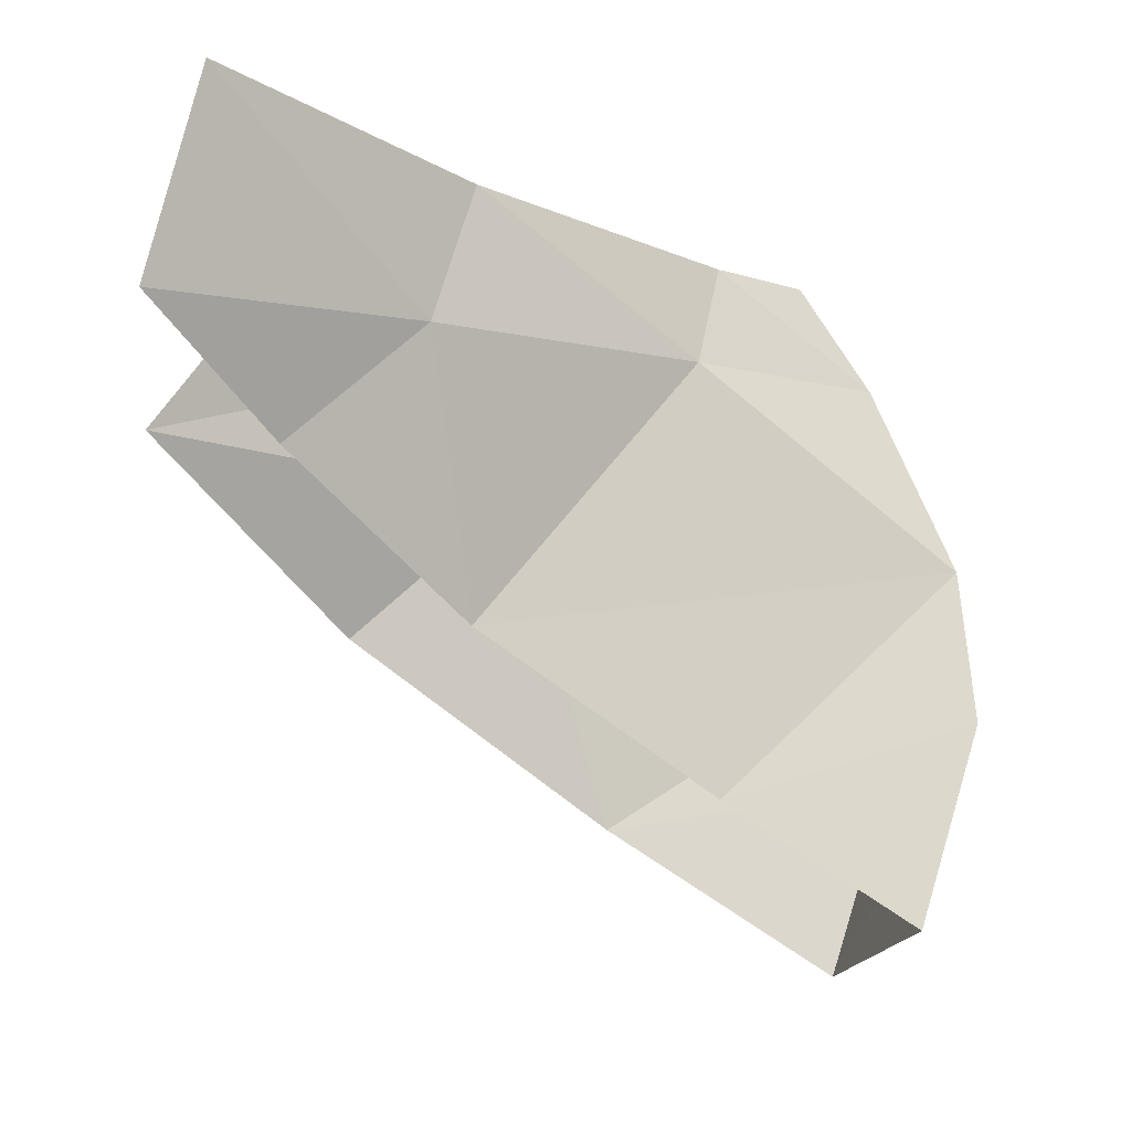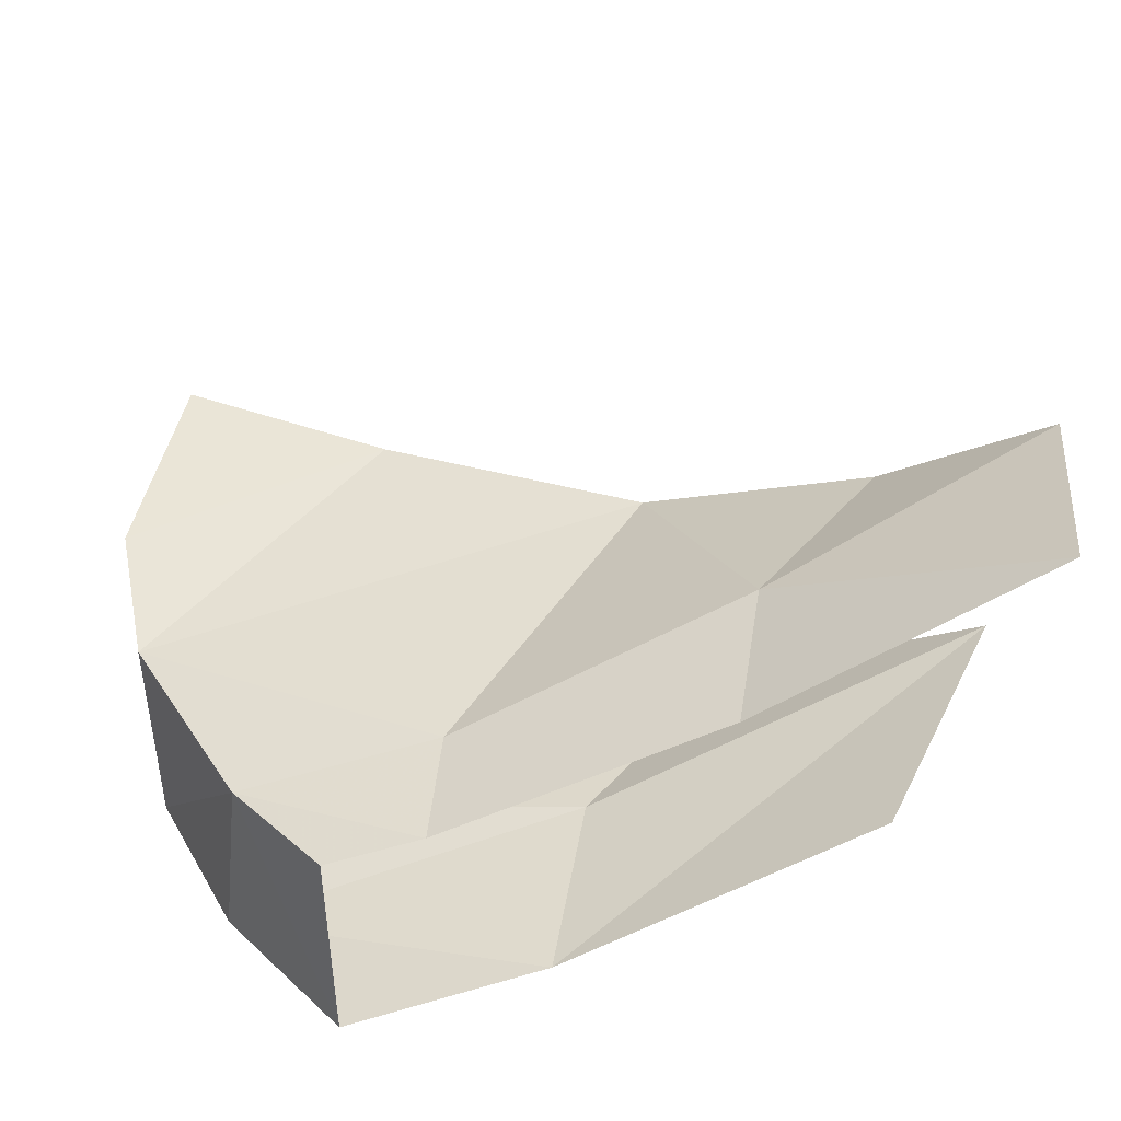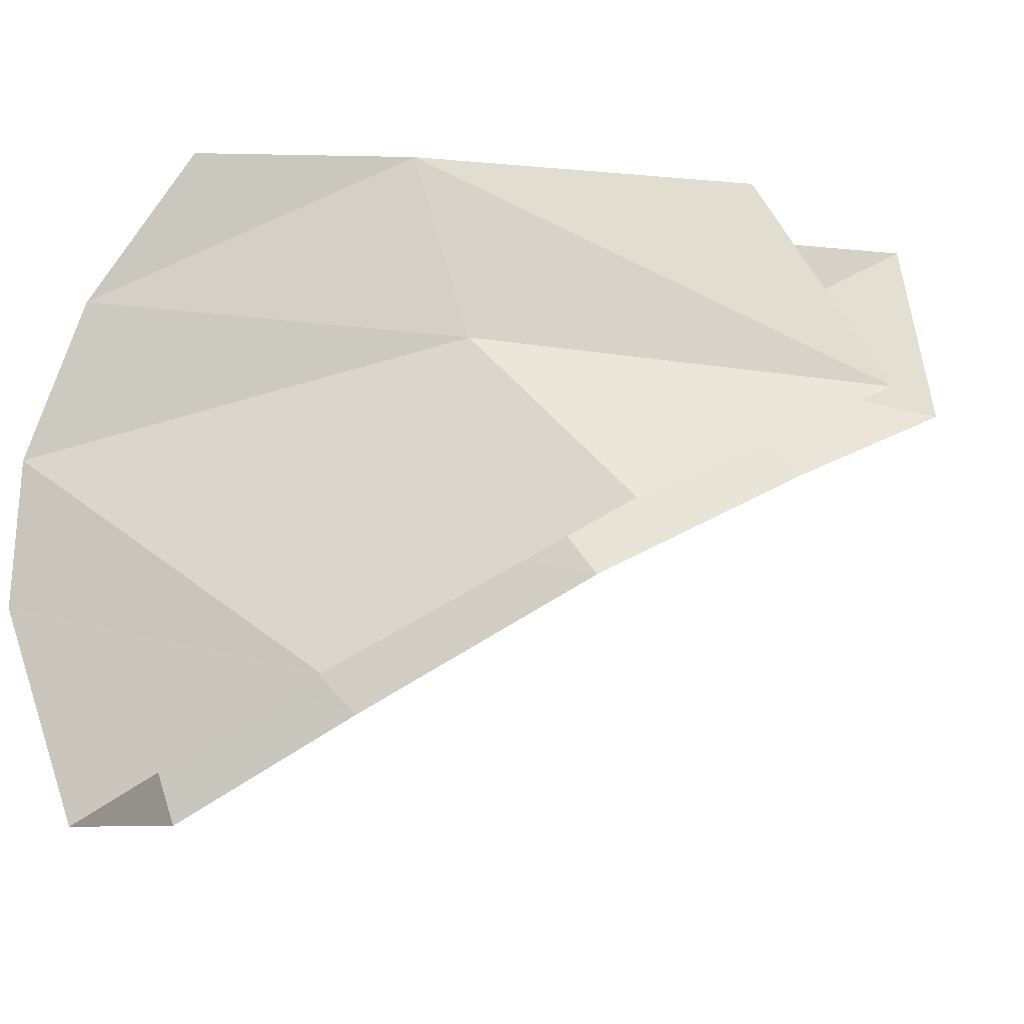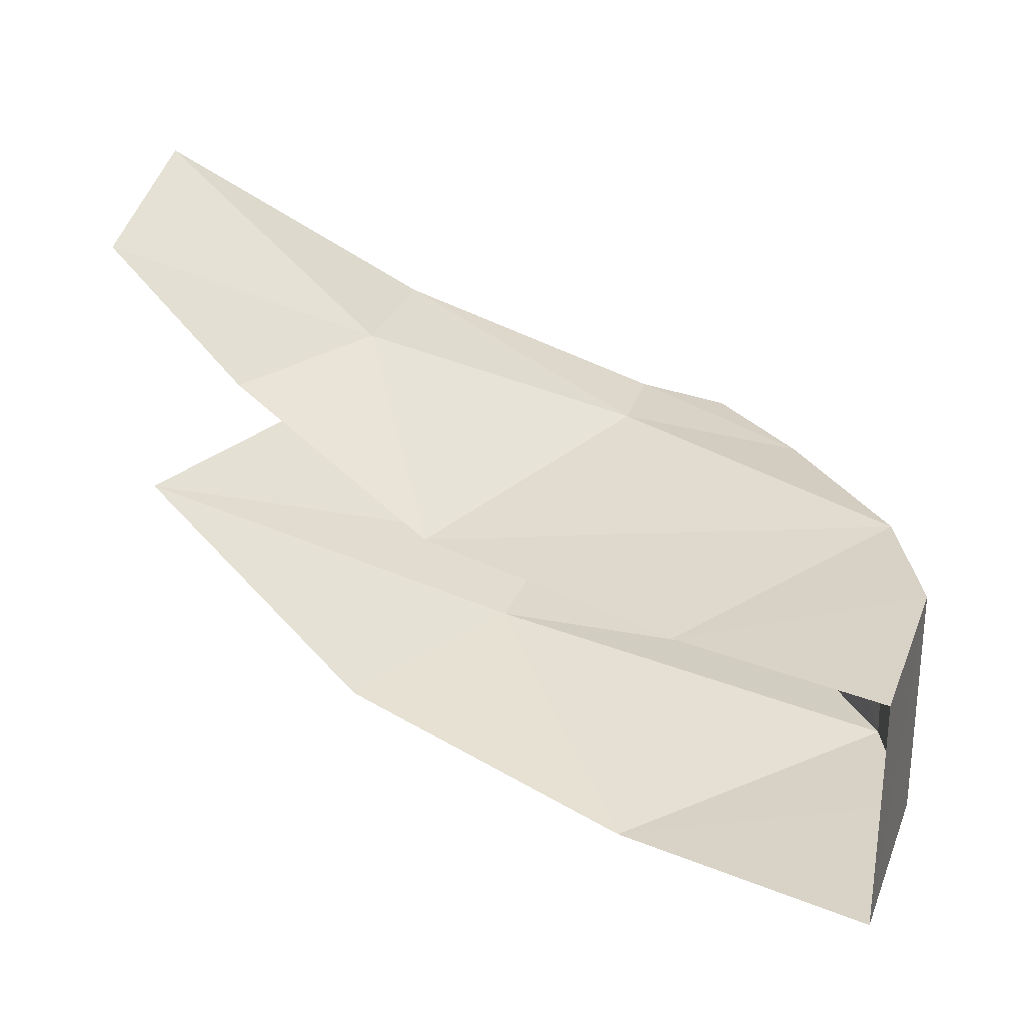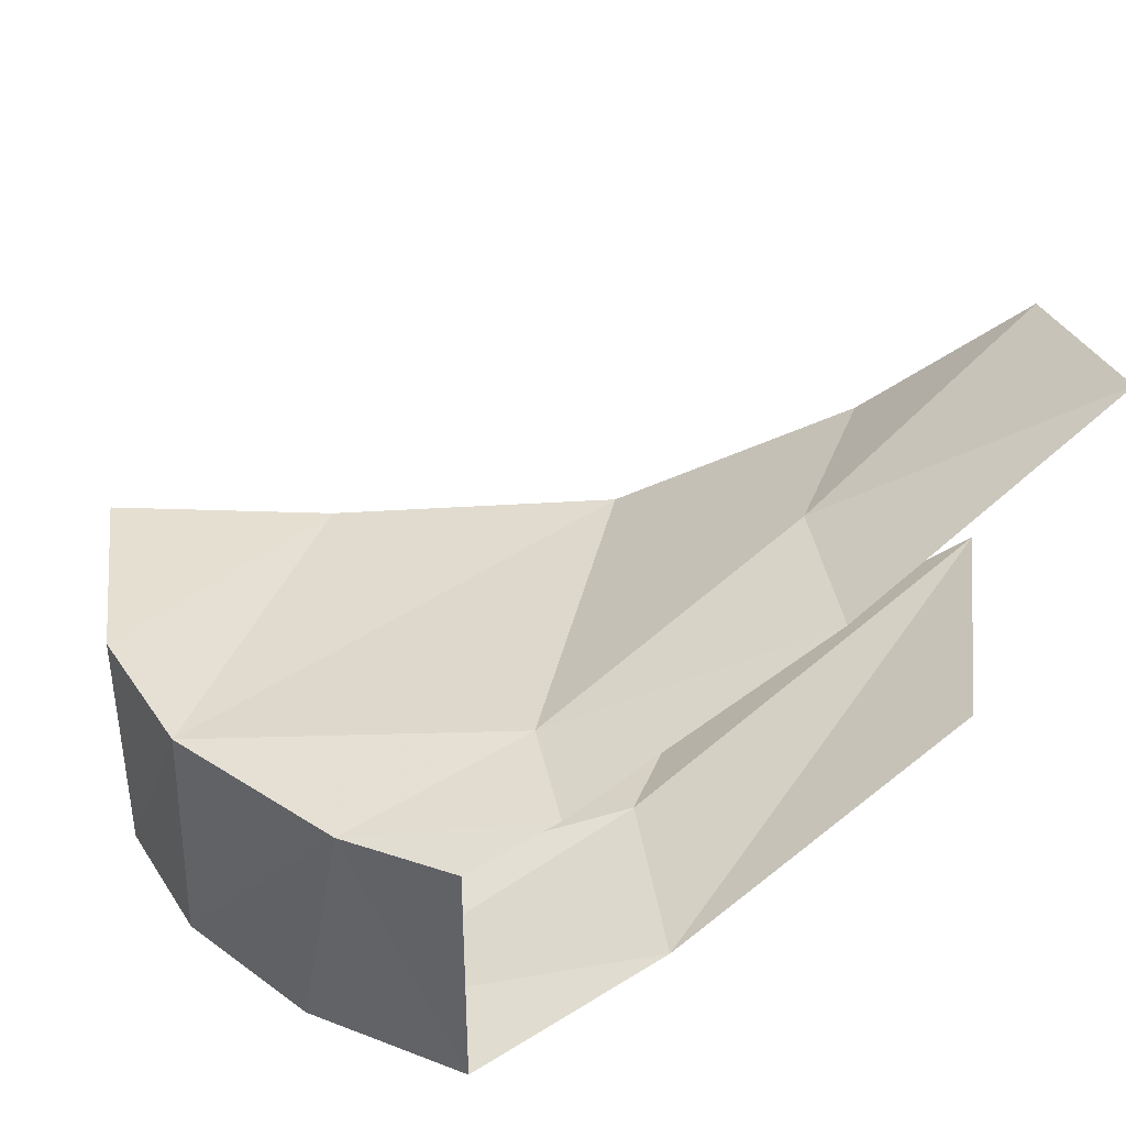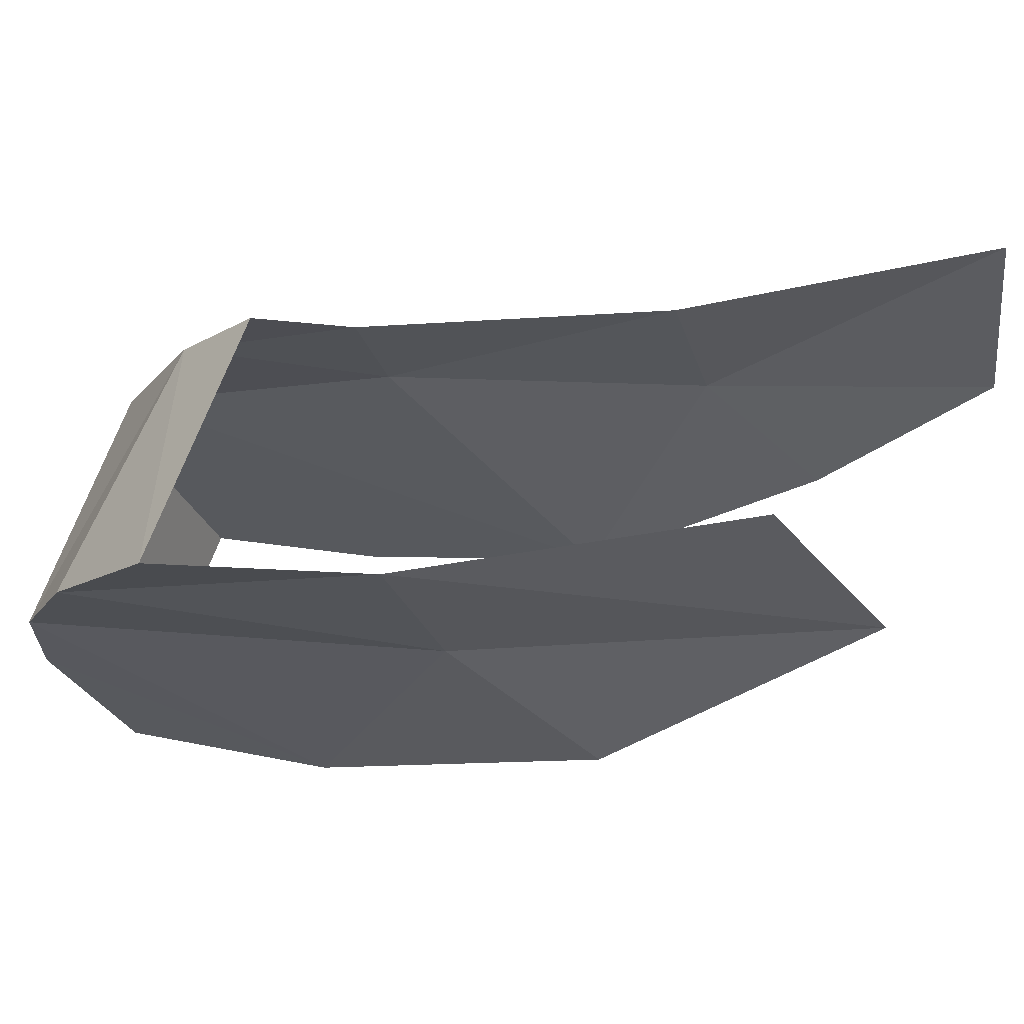
<metadata>
{"format":"obj","ext":"obj","renderer":"f3d","projection":"perspective","resolution":1024,"background":"white","views":[{"elev":-19.5,"azim":166.7,"up":"+Z"},{"elev":46.1,"azim":-6.7,"up":"+Y"},{"elev":-7.6,"azim":14.0,"up":"+Z"},{"elev":27.0,"azim":-179.8,"up":"+Y"},{"elev":38.3,"azim":-25.5,"up":"+Y"},{"elev":69.5,"azim":20.4,"up":"+Z"}]}
</metadata>
<code>
v -0.3009 -0.4072 -0.07195
v -0.1694 -0.3471 -0.09781
v -0.2362 -0.4084 -0.1364
v -0.3009 -0.4072 -0.07195
v -0.19 -0.3261 0
v -0.1694 -0.3471 -0.09781
v -0.3214 -0.4088 0
v -0.19 -0.3261 0
v -0.3009 -0.4072 -0.07195
v -0.442 -0.4639 -0.05235
v -0.3334 -0.4689 -0.1925
v -0.5789 -0.4879 -0.1405
v -0.3334 -0.4689 -0.1925
v -0.4549 -0.4858 -0.2626
v -0.5789 -0.4879 -0.1405
v -0.442 -0.4639 -0.05235
v -0.5371 -0.4857 -0.0495
v -0.4541 -0.4672 0
v -0.5789 -0.4879 -0.1405
v -0.5371 -0.4857 -0.0495
v -0.442 -0.4639 -0.05235
v -0.5 -0.4794 0
v -0.4541 -0.4672 0
v -0.5371 -0.4857 -0.0495
v -0.5522 -0.4888 -0.3188
v -0.5856 -0.4881 -0.2168
v -0.4549 -0.4858 -0.2626
v -0.5856 -0.4881 -0.2168
v -0.5789 -0.4879 -0.1405
v -0.4549 -0.4858 -0.2626
v -0.5504 -0.6119 -0.07155
v -0.5371 -0.4857 -0.0495
v -0.5805 -0.6129 -0.1467
v -0.5805 -0.6129 -0.1467
v -0.5371 -0.4857 -0.0495
v -0.5789 -0.4879 -0.1405
v -0.5504 -0.6119 -0.07155
v -0.5 -0.6044 0
v -0.5371 -0.4857 -0.0495
v -0.5371 -0.4857 -0.0495
v -0.5 -0.6044 0
v -0.5 -0.4794 0
v -0.5856 -0.6131 -0.2168
v -0.5805 -0.6129 -0.1467
v -0.5789 -0.4879 -0.1405
v -0.5856 -0.4881 -0.2168
v -0.5522 -0.4888 -0.3188
v -0.5517 -0.6138 -0.3185
v -0.5856 -0.6131 -0.2168
v -0.5856 -0.6131 -0.2168
v -0.5789 -0.4879 -0.1405
v -0.5856 -0.4881 -0.2168
v -0.5504 -0.6119 -0.07155
v -0.4002 -0.5726 0
v -0.5 -0.6044 0
v -0.5517 -0.6138 -0.3185
v -0.4321 -0.6094 -0.2495
v -0.5856 -0.6131 -0.2168
v -0.4321 -0.6094 -0.2495
v -0.5805 -0.6129 -0.1467
v -0.5856 -0.6131 -0.2168
v -0.5504 -0.6119 -0.07155
v -0.5805 -0.6129 -0.1467
v -0.3734 -0.5706 -0.08925
v -0.4002 -0.5726 0
v -0.5504 -0.6119 -0.07155
v -0.3734 -0.5706 -0.08925
v -0.5805 -0.6129 -0.1467
v -0.4321 -0.6094 -0.2495
v -0.3734 -0.5706 -0.08925
v -0.2925 -0.5746 -0.1689
v -0.3734 -0.5706 -0.08925
v -0.4321 -0.6094 -0.2495
v -0.3334 -0.4689 -0.1925
v -0.3009 -0.4072 -0.07195
v -0.2362 -0.4084 -0.1364
v -0.442 -0.4639 -0.05235
v -0.3009 -0.4072 -0.07195
v -0.3334 -0.4689 -0.1925
v -0.3009 -0.4072 -0.07195
v -0.442 -0.4639 -0.05235
v -0.3214 -0.4088 0
v -0.4541 -0.4672 0
v -0.3214 -0.4088 0
v -0.442 -0.4639 -0.05235
v -0.1824 -0.4819 -0.1053
v -0.3734 -0.5706 -0.08925
v -0.2925 -0.5746 -0.1689
v -0.3734 -0.5706 -0.08925
v -0.1824 -0.4819 -0.1053
v -0.4002 -0.5726 0
v -0.1824 -0.4819 -0.1053
v -0.2493 -0.487 0
v -0.4002 -0.5726 0
g mesh7463304
f 1 2 3
f 4 5 6
f 7 8 9
f 10 11 12
f 13 14 15
f 16 17 18
f 19 20 21
f 22 23 24
f 25 26 27
f 28 29 30
f 31 32 33
f 34 35 36
f 37 38 39
f 40 41 42
f 43 44 45
f 46 47 48
f 48 49 46
f 50 51 52
f 53 54 55
f 56 57 58
f 59 60 61
f 62 63 64
f 65 66 67
f 68 69 70
f 71 72 73
f 74 75 76
f 77 78 79
f 80 81 82
f 83 84 85
f 86 87 88
f 89 90 91
f 92 93 94

</code>
